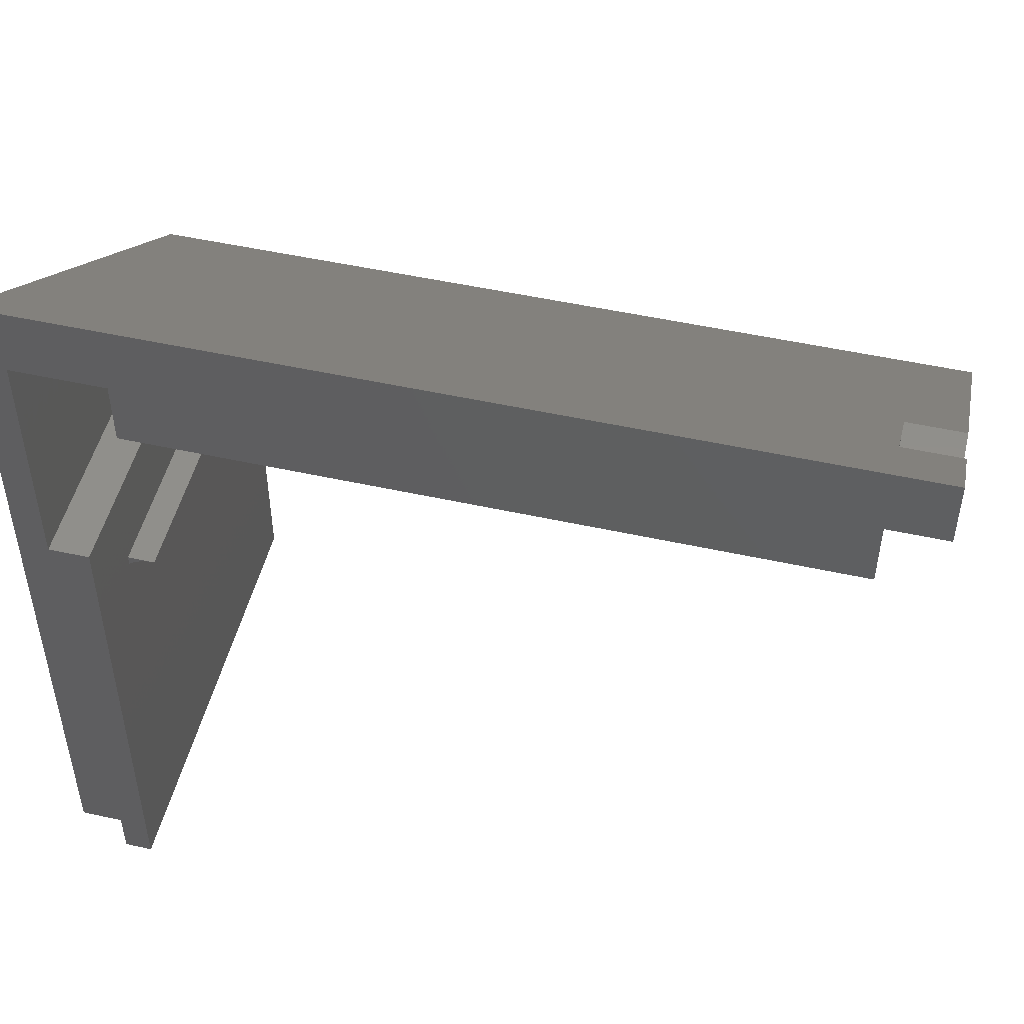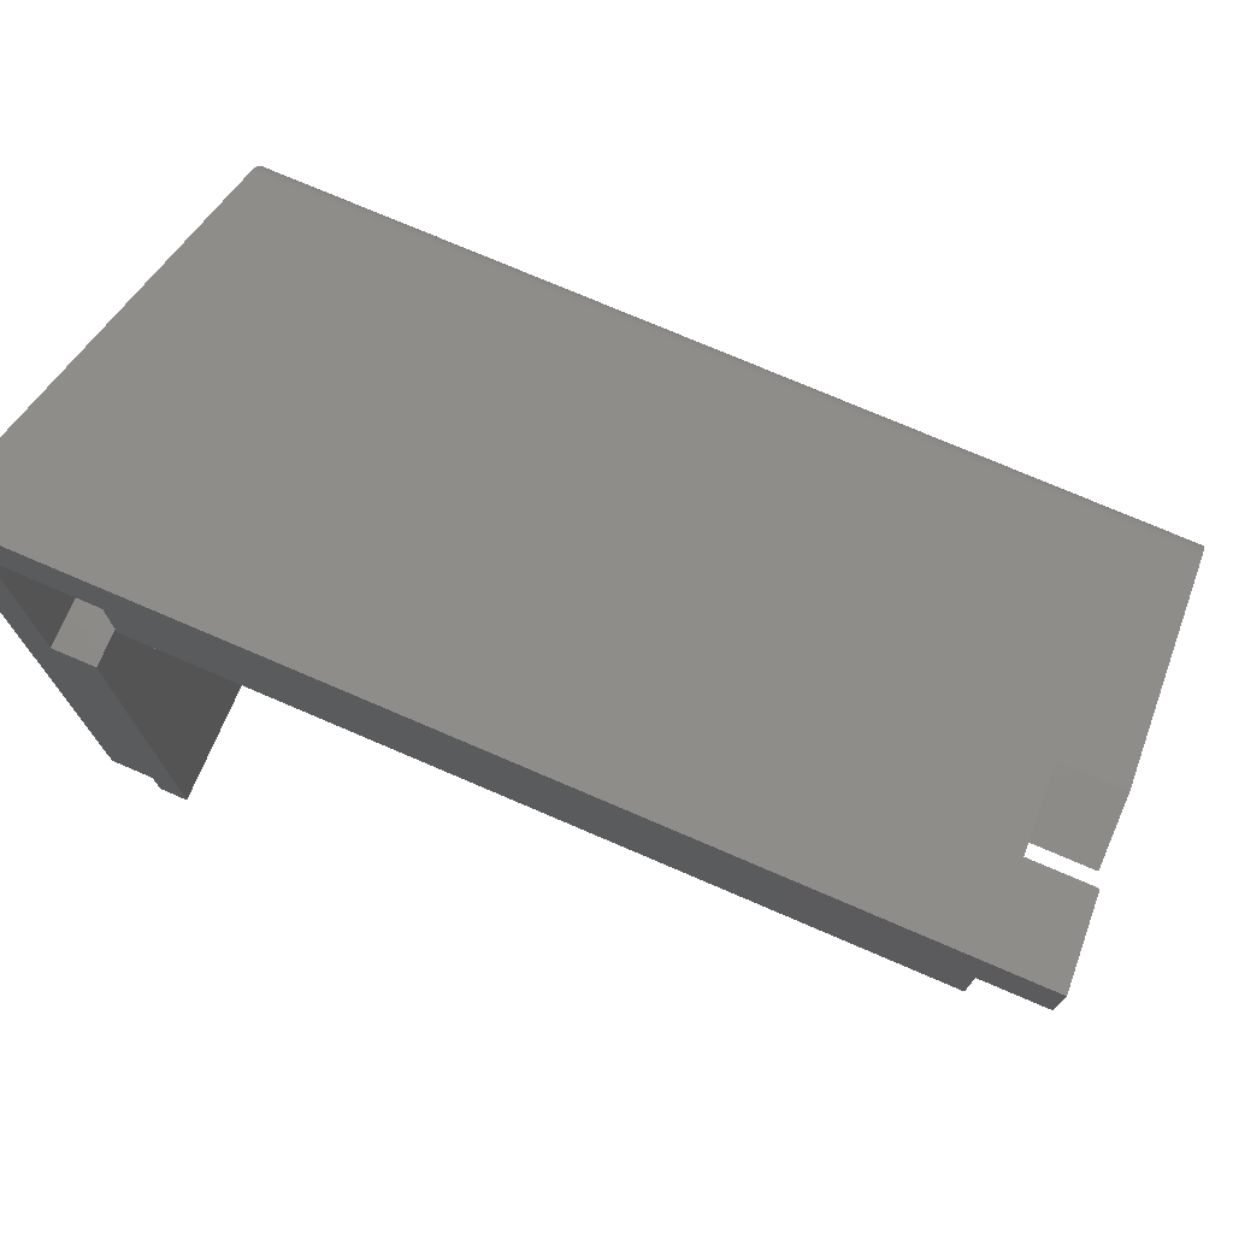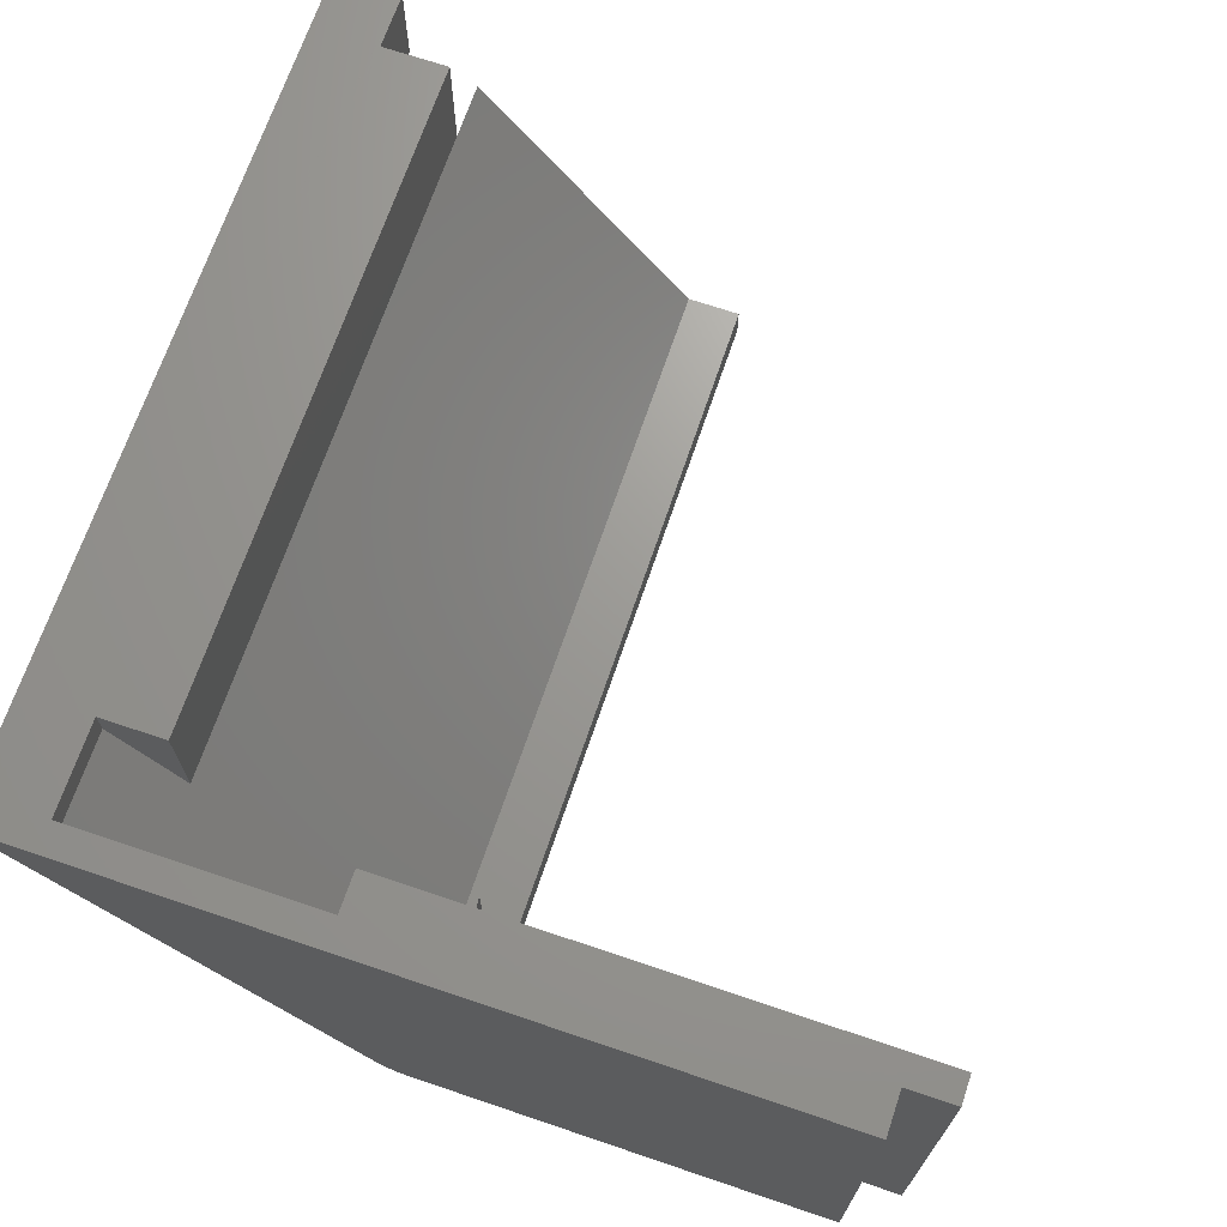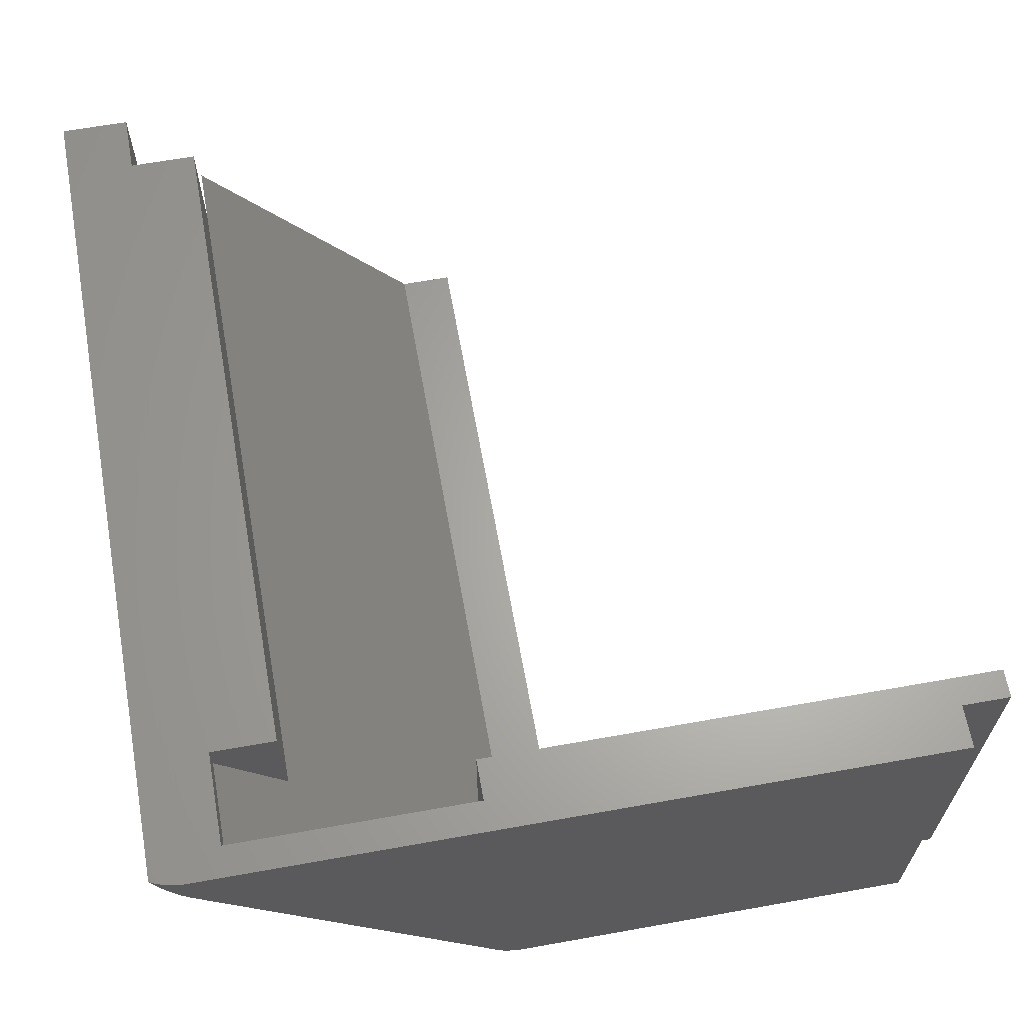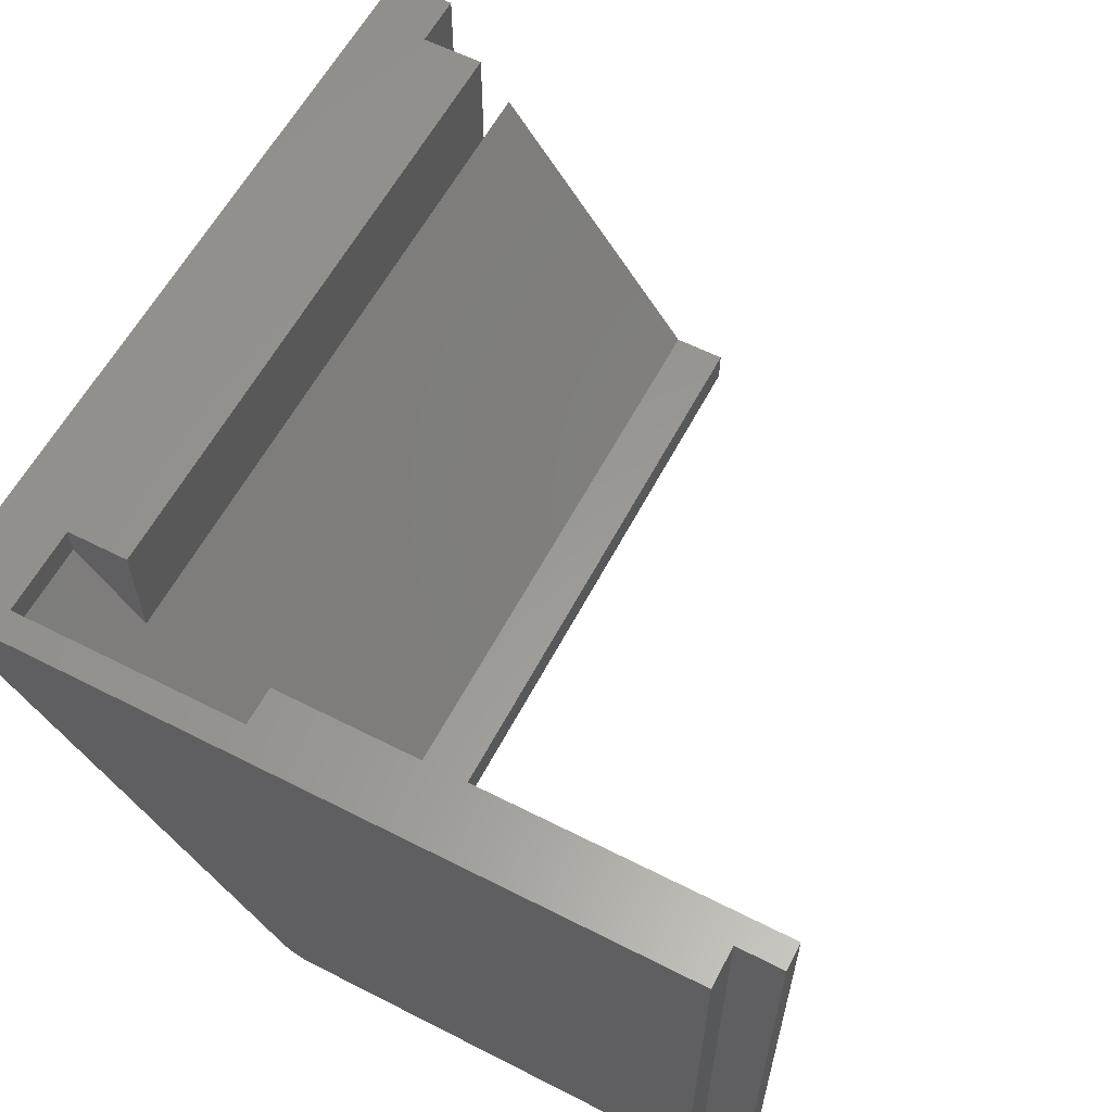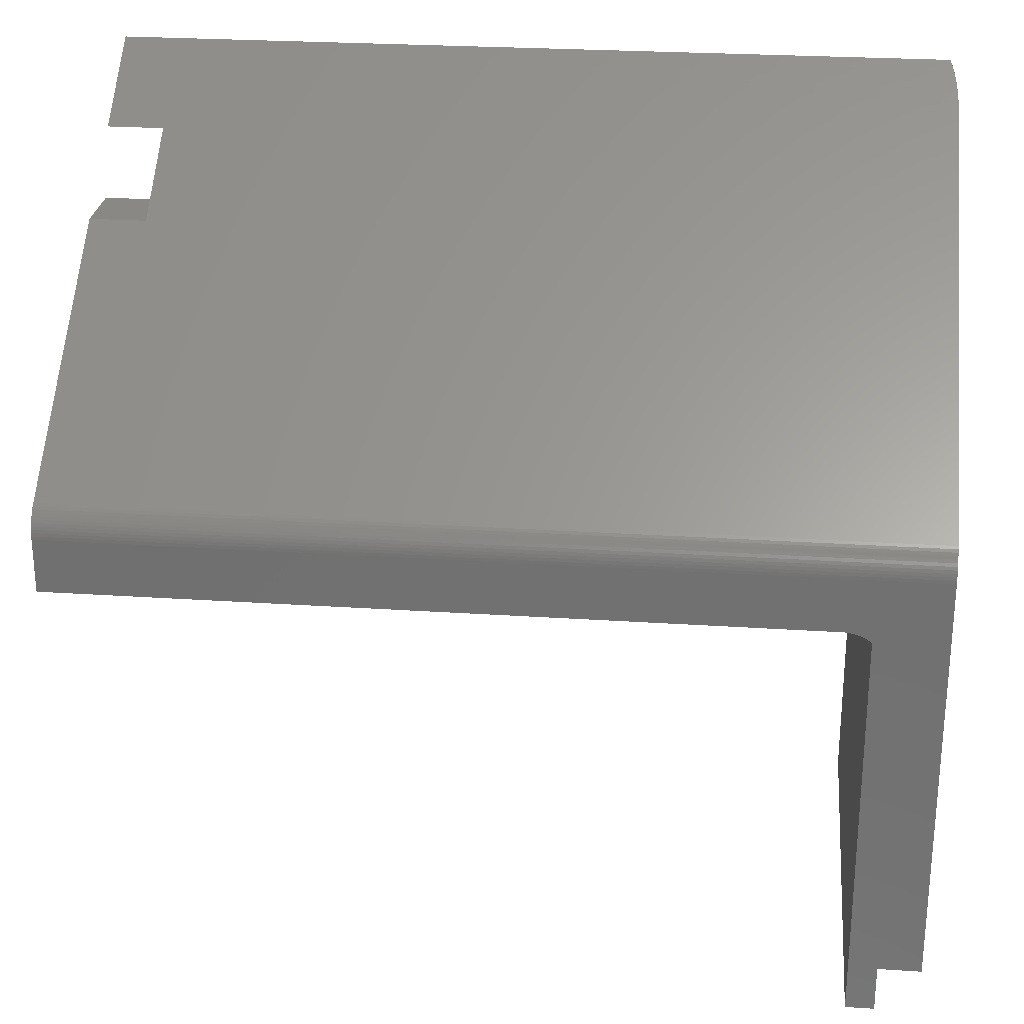
<metadata>
{"format":"stl","ext":"stl","renderer":"f3d","projection":"perspective","resolution":1024,"background":"white","views":[{"elev":50.0,"azim":-166.3,"up":"+Z"},{"elev":74.5,"azim":-156.7,"up":"+Z"},{"elev":69.3,"azim":108.7,"up":"+Y"},{"elev":64.6,"azim":79.8,"up":"+Y"},{"elev":59.5,"azim":117.6,"up":"+Y"},{"elev":26.2,"azim":6.0,"up":"+Z"}]}
</metadata>
<code>
# stl→obj: 98 verts, 192 faces
v -45.48 1469 26.39
v -86.48 1469 26.39
v -86.48 1485 37.9
v -83.48 1485 37.9
v -81.6 1485 37.9
v -48.18 1485 37.9
v -48.18 1489 41.28
v -45.48 1472 28.33
v -43.33 1489 41.28
v -43.33 1472 28.33
v -41.73 1491 43.15
v -41.73 1491 3.936
v -43.33 1491 41.28
v -48.18 1491 41.28
v -83.48 1491 41.4
v -86.48 1491 41.4
v -86.48 1491 44.96
v -42.16 1491 44.96
v -42.06 1491 44.75
v -41.97 1491 44.53
v -41.9 1491 44.31
v -41.84 1491 44.08
v -41.79 1491 43.85
v -41.75 1491 43.62
v -41.73 1491 43.39
v -43.98 1491 3.936
v -45.48 1491 28.33
v -43.33 1491 28.33
v -48.18 1491 37.9
v -83.48 1491 37.9
v -43.98 1491 1.403
v -45.48 1491 1.403
v -45.48 1469 23.51
v -45.48 1487 23.51
v -45.48 1487 22.99
v -45.48 1467 22.99
v -45.48 1467 1.403
v -41.73 1467 26.39
v -86.48 1467 26.39
v -86.48 1467 23.51
v -46.92 1467 23.51
v -46.75 1467 23.51
v -46.57 1467 23.49
v -46.4 1467 23.45
v -46.24 1467 23.41
v -46.07 1467 23.35
v -45.91 1467 23.27
v -45.76 1467 23.19
v -45.62 1467 23.1
v -41.73 1467 3.936
v -43.98 1467 1.403
v -43.98 1467 3.936
v -41.73 1488 43.15
v -41.73 1468 28.01
v -41.73 1468 27.9
v -41.73 1467 27.79
v -41.73 1467 27.66
v -41.73 1467 27.52
v -41.73 1467 27.38
v -41.73 1467 27.22
v -41.73 1467 27.07
v -41.73 1467 26.9
v -41.73 1467 26.73
v -41.73 1467 26.57
v -86.48 1486 41.4
v -83.48 1486 41.4
v -83.48 1481 37.9
v -86.48 1481 37.9
v -86.48 1468 28.01
v -41.73 1489 43.35
v -41.75 1489 43.59
v -41.78 1489 43.82
v -41.83 1490 44.05
v -41.89 1490 44.28
v -41.96 1490 44.51
v -42.05 1491 44.73
v -42.1 1491 44.85
v -86.48 1467 26.57
v -86.48 1467 26.73
v -86.48 1467 26.9
v -86.48 1467 27.07
v -86.48 1467 27.22
v -86.48 1467 27.38
v -86.48 1467 27.52
v -86.48 1467 27.66
v -86.48 1467 27.79
v -86.48 1468 27.9
v -86.48 1469 23.51
v -45.62 1487 23.1
v -45.76 1487 23.19
v -45.91 1487 23.27
v -46.07 1487 23.35
v -46.24 1487 23.41
v -46.4 1487 23.45
v -46.57 1487 23.49
v -46.75 1487 23.51
v -46.92 1487 23.51
v -46.92 1469 23.51
f 1 2 3
f 1 3 4
f 1 4 5
f 1 5 6
f 1 6 7
f 1 7 8
f 9 10 7
f 7 10 8
f 11 12 13
f 11 13 14
f 11 14 15
f 11 15 16
f 16 17 18
f 16 18 19
f 16 19 20
f 16 20 21
f 16 21 22
f 16 22 23
f 16 23 24
f 16 24 25
f 16 25 11
f 12 26 27
f 12 27 28
f 12 28 13
f 29 30 14
f 14 30 15
f 31 32 26
f 26 32 27
f 29 6 30
f 30 6 5
f 30 5 4
f 27 1 8
f 33 1 34
f 34 1 27
f 34 27 35
f 35 27 32
f 35 32 36
f 36 32 37
f 28 27 10
f 10 27 8
f 13 28 9
f 9 28 10
f 14 13 7
f 7 13 9
f 29 14 6
f 6 14 7
f 38 39 40
f 38 40 41
f 38 41 42
f 38 42 43
f 38 43 44
f 38 44 45
f 38 45 46
f 38 46 47
f 38 47 48
f 38 48 49
f 38 49 36
f 38 36 50
f 37 51 36
f 36 51 52
f 36 52 50
f 11 53 54
f 11 54 55
f 11 55 56
f 11 56 57
f 11 57 58
f 11 58 59
f 11 59 60
f 11 60 61
f 11 61 62
f 11 62 63
f 11 63 64
f 11 64 38
f 11 38 50
f 11 50 12
f 53 17 65
f 53 65 66
f 53 66 67
f 54 53 67
f 54 67 68
f 54 68 69
f 17 53 70
f 17 70 71
f 17 71 72
f 17 72 73
f 17 73 74
f 17 74 75
f 17 75 76
f 17 76 77
f 17 77 18
f 40 39 78
f 40 78 79
f 40 79 80
f 40 80 81
f 40 81 82
f 40 82 83
f 40 83 84
f 40 84 85
f 40 85 86
f 40 86 87
f 40 87 69
f 40 69 88
f 68 3 69
f 69 3 2
f 69 2 88
f 39 38 78
f 78 38 64
f 78 64 79
f 79 64 63
f 79 63 80
f 80 63 62
f 80 62 81
f 81 62 61
f 81 61 82
f 82 61 60
f 82 60 83
f 83 60 59
f 83 59 84
f 84 59 58
f 84 58 85
f 85 58 57
f 85 57 86
f 86 57 56
f 86 56 87
f 87 56 55
f 87 55 69
f 69 55 54
f 51 37 31
f 31 37 32
f 34 35 89
f 34 89 90
f 34 90 91
f 34 91 92
f 34 92 93
f 34 93 94
f 34 94 95
f 34 95 96
f 34 96 97
f 98 42 41
f 98 97 42
f 42 97 96
f 42 96 43
f 43 96 95
f 43 95 44
f 44 95 94
f 44 94 45
f 45 94 93
f 45 93 46
f 46 93 92
f 46 92 47
f 47 92 91
f 47 91 48
f 48 91 90
f 48 90 49
f 49 90 89
f 49 89 36
f 36 89 35
f 98 41 88
f 88 41 40
f 33 34 98
f 98 34 97
f 88 2 98
f 98 2 1
f 98 1 33
f 3 68 4
f 4 68 67
f 15 30 66
f 66 30 4
f 66 4 67
f 17 16 65
f 66 65 15
f 15 65 16
f 18 77 19
f 53 11 70
f 70 11 25
f 70 25 71
f 71 25 24
f 71 24 72
f 72 24 23
f 72 23 73
f 73 23 22
f 73 22 74
f 74 22 21
f 74 21 75
f 75 21 20
f 75 20 76
f 76 20 19
f 76 19 77
f 50 52 12
f 12 52 26
f 52 51 26
f 26 51 31

</code>
